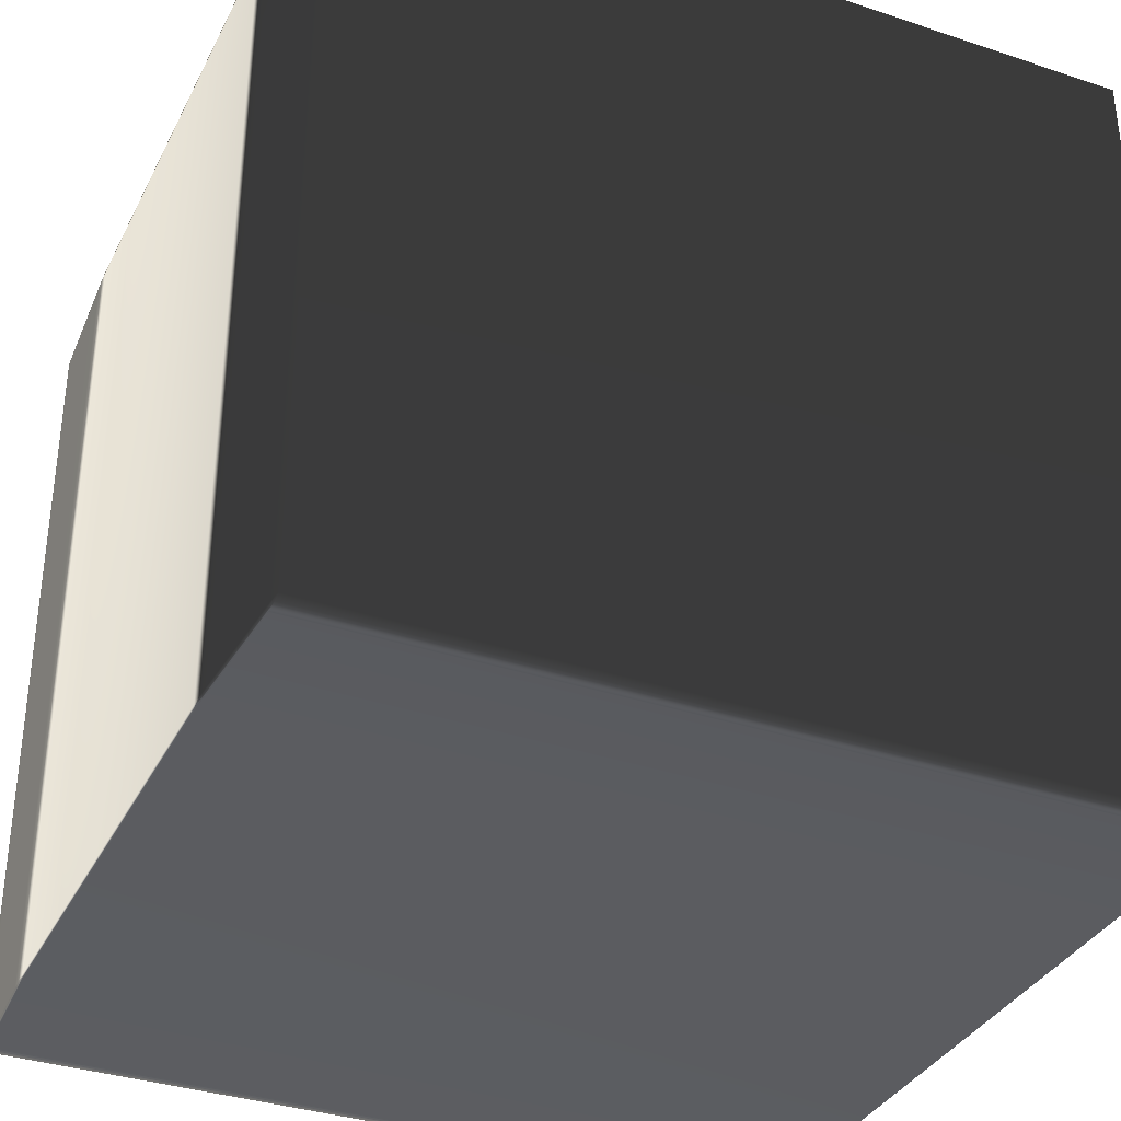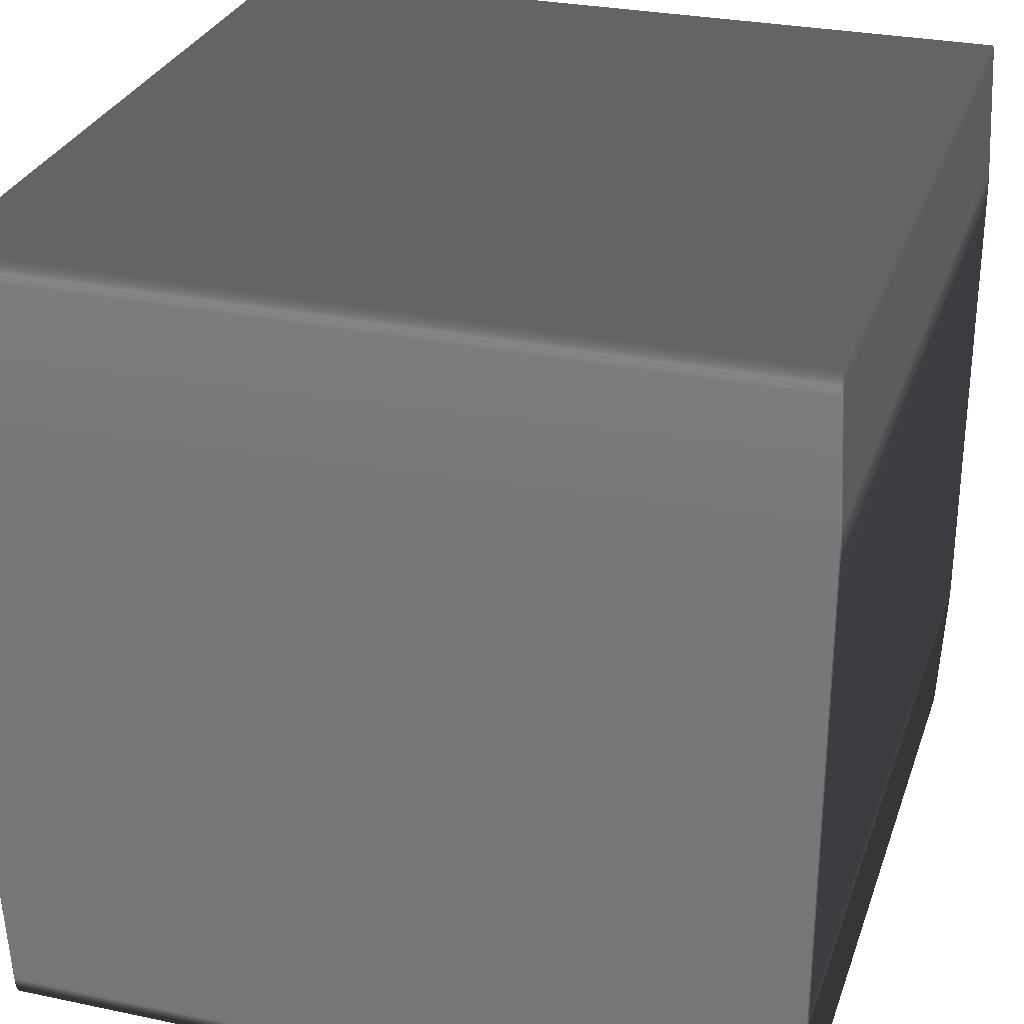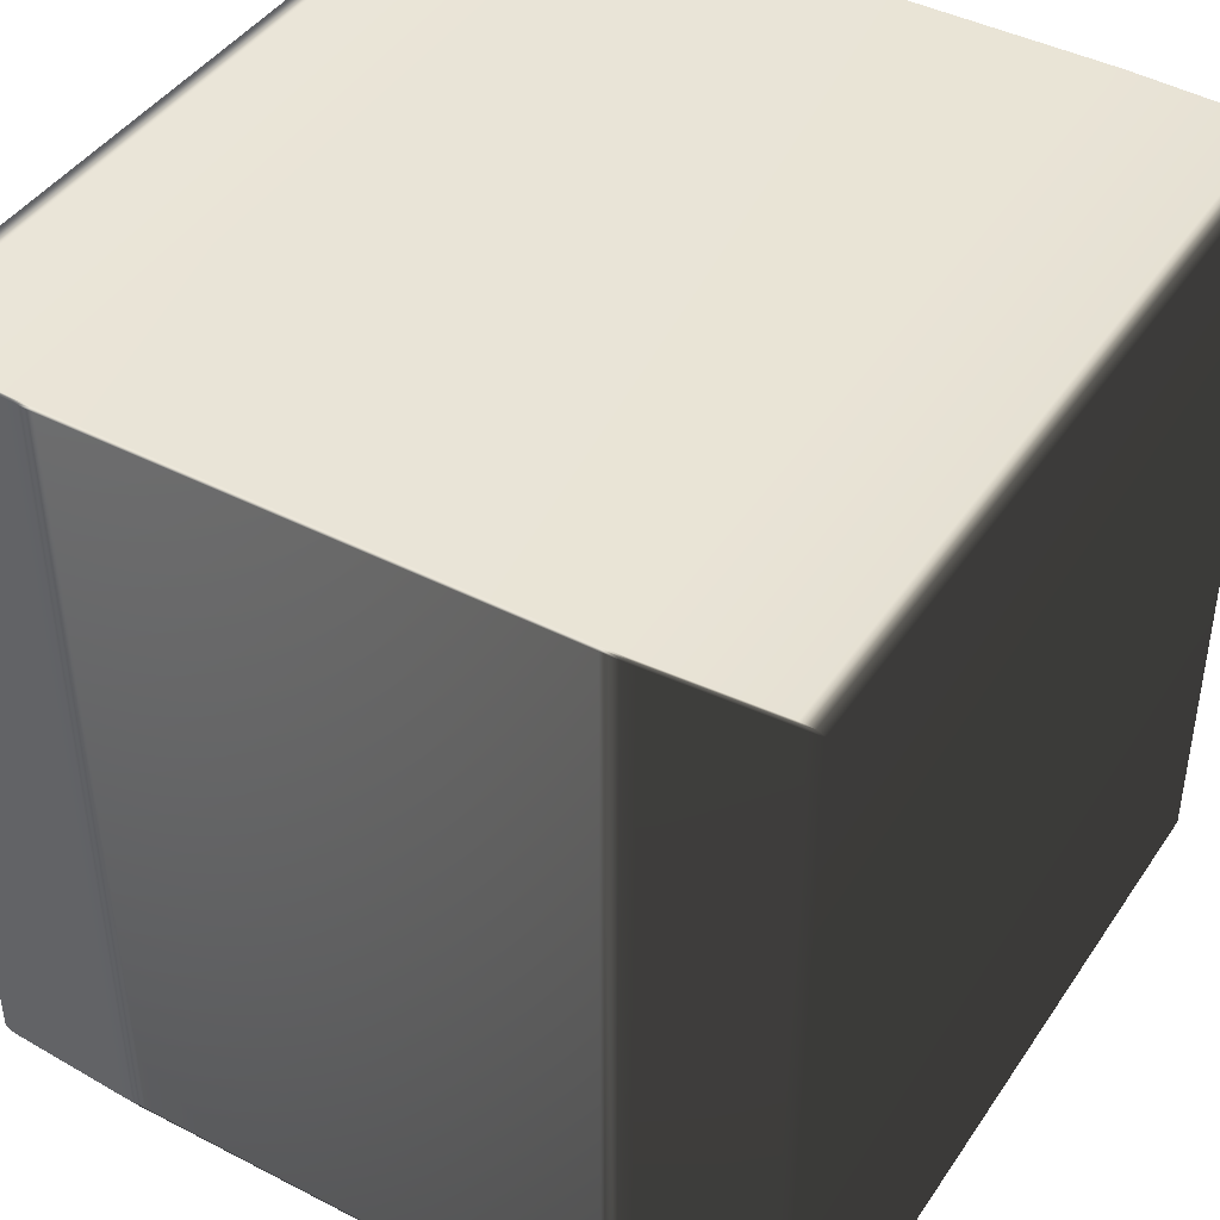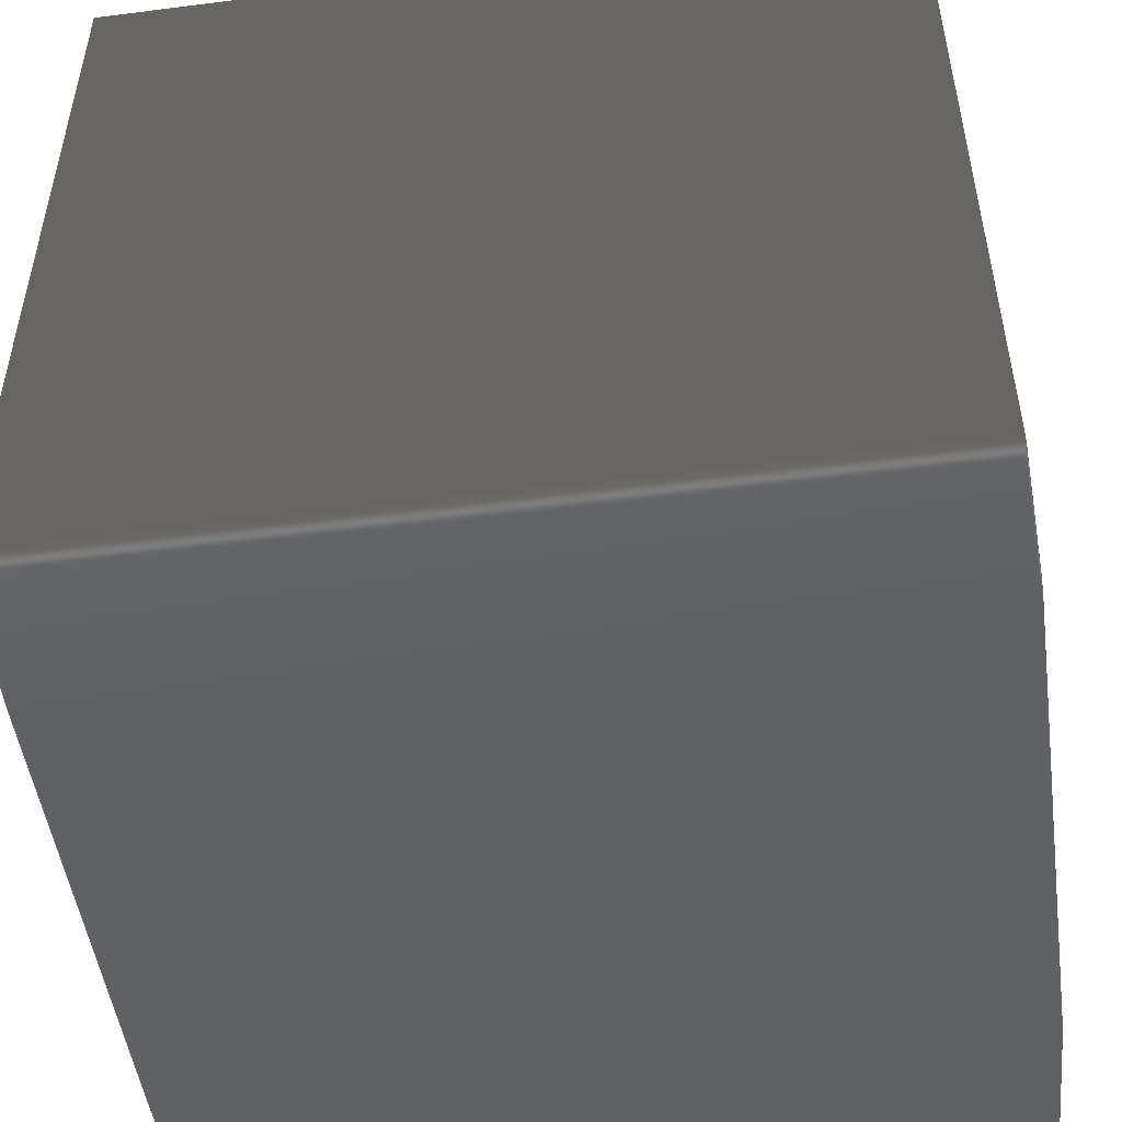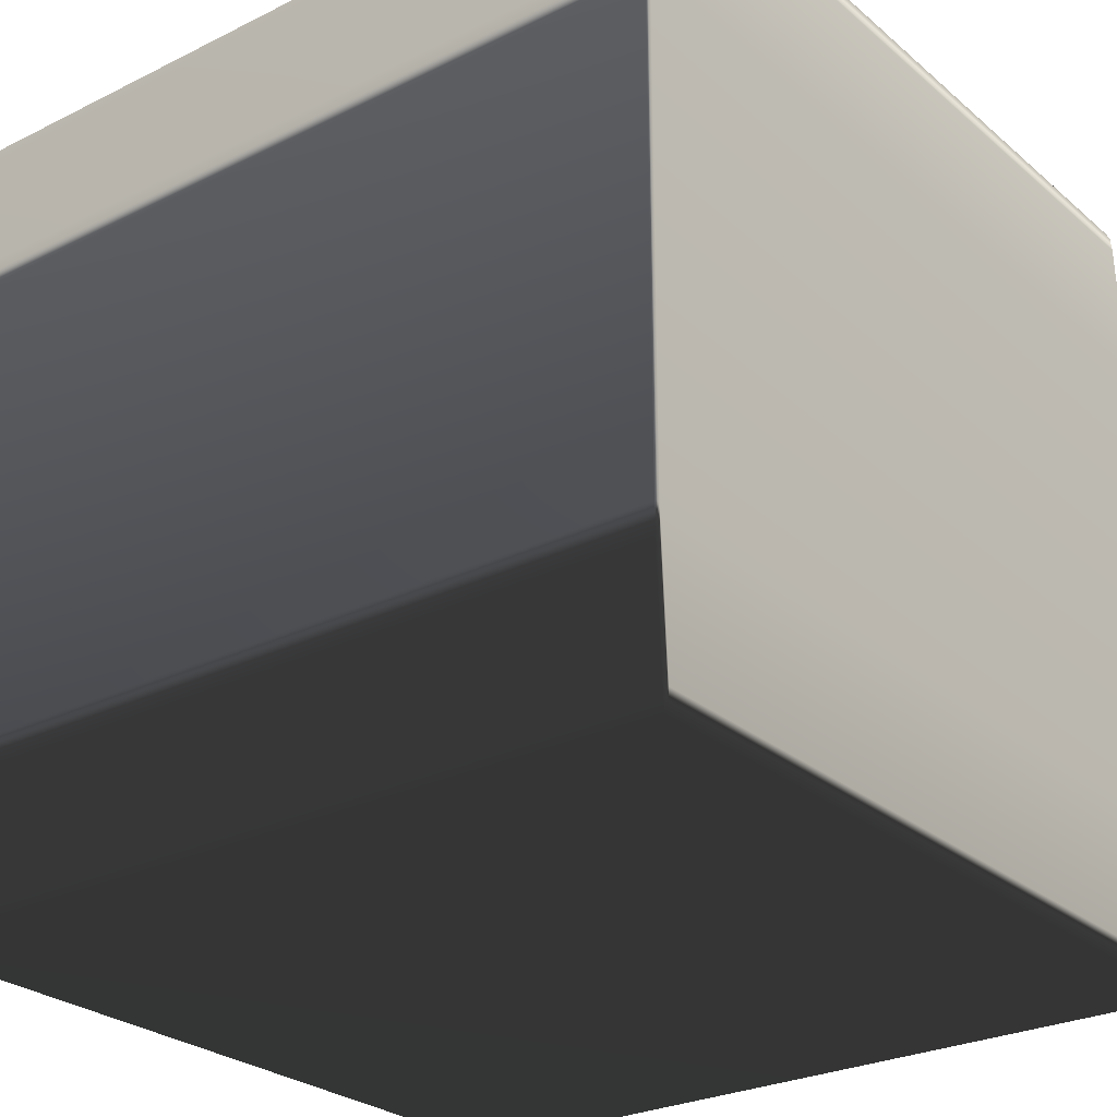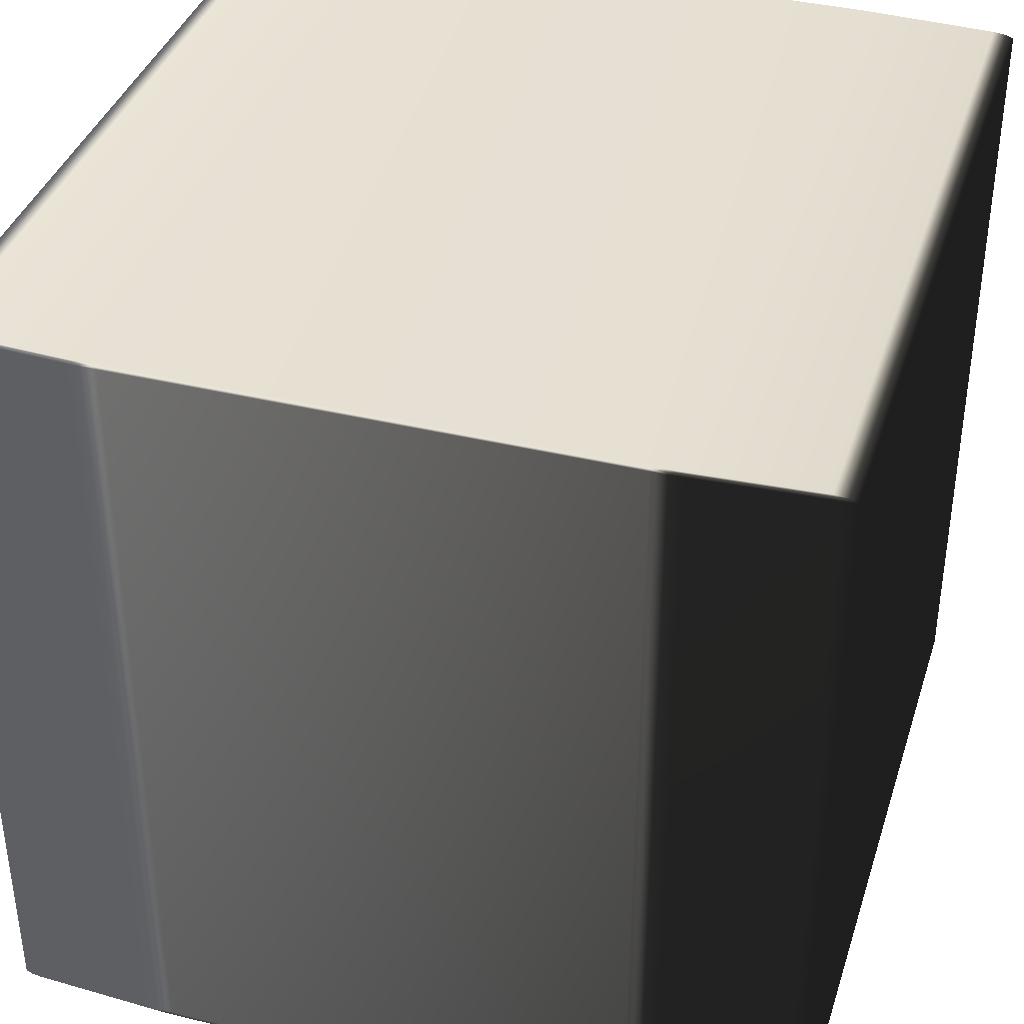
<metadata>
{"format":"obj","ext":"obj","renderer":"f3d","projection":"perspective","resolution":1024,"background":"white","views":[{"elev":-35.1,"azim":156.1,"up":"+Y"},{"elev":29.1,"azim":17.3,"up":"+Z"},{"elev":43.0,"azim":-58.6,"up":"+Y"},{"elev":-50.1,"azim":8.0,"up":"+Y"},{"elev":-26.8,"azim":127.7,"up":"+Z"},{"elev":38.2,"azim":-72.9,"up":"+Y"}]}
</metadata>
<code>
v -0.4993 0.4945 0.3299
v -0.499 0.4985 0.3229
v -0.491 0.4985 0.4798
v 0.491 0.4985 -0.4798
v 0.4897 0.4985 -0.4912
v 0.4905 0.4978 -0.491
v 0.4906 0.4945 -0.4962
v 0.4896 -0.4945 -0.5
v 0.4906 -0.4945 -0.4962
v 0.4897 0.4985 -0.4912
v 0.4905 0.4978 -0.491
v 0.4896 0.4945 -0.5
v -0.4897 0.4985 -0.4912
v 0.4896 0.4945 -0.5
v 0.4897 0.4985 -0.4912
v -0.4896 0.4945 -0.5
v -0.5 0.4945 -0.2942
v -0.4996 0.4985 -0.2953
v -0.4996 0.4985 0.2953
v -0.5 0.4945 0.2942
v 0.491 0.4985 -0.4798
v 0.4993 0.4945 -0.3299
v 0.499 0.4985 -0.3229
v 0.4998 0.4945 -0.3135
v 0.499 0.4985 0.3229
v 0.4993 0.4945 0.3299
v 0.4914 0.4945 0.4852
v 0.491 0.4985 0.4798
v -0.4998 0.4945 -0.3135
v -0.4995 0.4978 -0.3114
v -0.5 -0.4945 -0.2942
v -0.4998 -0.4945 -0.3135
v -0.5 -0.4945 0.2942
v -0.4998 -0.4945 0.3135
v -0.4998 0.4945 0.3135
v -0.4995 0.4978 0.3114
v -0.4993 -0.4945 0.3299
v -0.4914 -0.4945 0.4852
v -0.4914 0.4945 0.4852
v -0.4906 -0.4945 0.4962
v -0.4906 0.4945 0.4962
v -0.4905 0.4978 0.491
v -0.499 0.4985 -0.3229
v -0.4993 0.4945 -0.3299
v -0.4993 -0.4945 -0.3299
v -0.4914 0.4945 -0.4852
v -0.491 0.4985 -0.4798
v -0.4914 -0.4945 -0.4852
v -0.4906 0.4945 -0.4962
v -0.4905 0.4978 -0.491
v -0.4906 -0.4945 -0.4962
v -0.499 0.4985 -0.3229
v -0.4996 0.4985 -0.2953
v -0.4995 0.4978 -0.3114
v -0.4987 0.5 -0.3046
v -0.491 0.4985 -0.4798
v -0.4987 0.5 0.3046
v -0.4996 0.4985 0.2953
v -0.499 0.4985 0.3229
v -0.4995 0.4978 0.3114
v -0.4901 0.5 0.4746
v -0.491 0.4985 0.4798
v -0.4897 0.4985 0.4912
v -0.4905 0.4978 0.491
v -0.4897 0.4985 0.4912
v -0.4901 0.5 0.4746
v 0.4901 0.5 0.4746
v -0.4987 0.5 0.3046
v 0.4897 0.4985 0.4912
v 0.4987 0.5 0.3046
v -0.4987 0.5 -0.3046
v 0.4897 0.4985 0.4912
v 0.4901 0.5 0.4746
v 0.491 0.4985 0.4798
v 0.4987 0.5 0.3046
v 0.4905 0.4978 0.491
v 0.499 0.4985 0.3229
v 0.4996 0.4985 0.2953
v 0.4995 0.4978 0.3114
v 0.4987 0.5 -0.3046
v 0.4987 0.5 -0.3046
v 0.4996 0.4985 -0.2953
v 0.499 0.4985 -0.3229
v 0.4995 0.4978 -0.3114
v 0.4901 0.5 -0.4746
v 0.4901 0.5 -0.4746
v -0.4901 0.5 -0.4746
v 0.4897 0.4985 -0.4912
v -0.4901 0.5 -0.4746
v -0.4897 0.4985 -0.4912
v -0.4897 0.4985 -0.4912
v -0.4905 0.4978 -0.491
v -0.4906 0.4945 -0.4962
v -0.4897 0.4985 -0.4912
v -0.4905 0.4978 -0.491
v -0.4896 0.4945 -0.5
v -0.4906 -0.4945 -0.4962
v -0.4896 -0.4945 -0.5
v 0.4896 0.4945 -0.5
v -0.4896 0.4945 -0.5
v -0.4896 -0.4945 -0.5
v 0.4896 -0.4945 -0.5
v 0.4906 0.4945 -0.4962
v 0.4905 0.4978 -0.491
v 0.4914 0.4945 -0.4852
v 0.4906 -0.4945 -0.4962
v 0.4914 -0.4945 -0.4852
v 0.4993 -0.4945 -0.3299
v 0.4998 -0.4945 -0.3135
v 0.5 0.4945 -0.2942
v 0.5 -0.4945 -0.2942
v 0.5 0.4945 0.2942
v 0.5 -0.4945 0.2942
v 0.4996 0.4985 -0.2953
v 0.4995 0.4978 -0.3114
v 0.4996 0.4985 0.2953
v 0.4998 0.4945 0.3135
v 0.4998 -0.4945 0.3135
v 0.4995 0.4978 0.3114
v 0.4993 -0.4945 0.3299
v 0.4914 -0.4945 0.4852
v 0.4906 0.4945 0.4962
v 0.4906 -0.4945 0.4962
v 0.4905 0.4978 0.491
v -0.4897 0.4985 0.4912
v -0.4906 0.4945 0.4962
v -0.4905 0.4978 0.491
v -0.4896 0.4945 0.5
v -0.4896 0.4945 0.5
v -0.4897 0.4985 0.4912
v 0.4897 0.4985 0.4912
v -0.4896 -0.4945 0.5
v -0.4906 -0.4945 0.4962
v -0.4896 0.4945 0.5
v 0.4896 -0.4945 0.5
v -0.4896 -0.4945 0.5
v 0.4896 0.4945 0.5
v 0.4896 0.4945 0.5
v 0.4896 0.4945 0.5
v 0.4906 -0.4945 0.4962
v 0.4896 -0.4945 0.5
v 0.4906 0.4945 0.4962
v 0.4897 0.4985 0.4912
v 0.4905 0.4978 0.491
v -0.4993 -0.4945 0.3299
v -0.4914 -0.4945 0.4852
v -0.491 -0.4985 0.4798
v -0.499 -0.4985 0.3229
v -0.499 -0.4985 0.3229
v -0.491 -0.4985 0.4798
v -0.4901 -0.5 0.4746
v -0.4987 -0.5 0.3046
v -0.4987 -0.5 0.3046
v -0.4901 -0.5 0.4746
v 0.4901 -0.5 0.4746
v -0.4996 -0.4985 0.2953
v -0.4995 -0.4978 0.3114
v -0.4996 -0.4985 -0.2953
v -0.4987 -0.5 -0.3046
v 0.4987 -0.5 0.3046
v -0.4987 -0.5 -0.3046
v 0.4987 -0.5 0.3046
v 0.4901 -0.5 0.4746
v 0.491 -0.4985 0.4798
v 0.499 -0.4985 0.3229
v -0.499 -0.4985 -0.3229
v -0.4995 -0.4978 -0.3114
v -0.491 -0.4985 -0.4798
v -0.4901 -0.5 -0.4746
v 0.4996 -0.4985 0.2953
v 0.4995 -0.4978 0.3114
v 0.4987 -0.5 -0.3046
v 0.4987 -0.5 -0.3046
v 0.4996 -0.4985 -0.2953
v 0.4901 -0.5 -0.4746
v -0.4901 -0.5 -0.4746
v 0.499 -0.4985 -0.3229
v 0.4901 -0.5 -0.4746
v 0.4995 -0.4978 -0.3114
v 0.491 -0.4985 -0.4798
v 0.4897 -0.4985 -0.4912
v 0.4897 -0.4985 -0.4912
v -0.4897 -0.4985 -0.4912
v 0.4905 -0.4978 -0.491
v 0.491 -0.4985 -0.4798
v 0.499 -0.4985 -0.3229
v 0.4993 -0.4945 -0.3299
v 0.4914 -0.4945 -0.4852
v 0.499 -0.4985 0.3229
v 0.491 -0.4985 0.4798
v 0.4914 -0.4945 0.4852
v 0.4993 -0.4945 0.3299
v -0.4996 -0.4985 -0.2953
v -0.4995 -0.4978 -0.3114
v -0.4998 -0.4945 -0.3135
v -0.5 -0.4945 -0.2942
v -0.4996 -0.4985 0.2953
v -0.5 -0.4945 0.2942
v -0.4998 -0.4945 0.3135
v -0.4995 -0.4978 0.3114
v -0.499 -0.4985 -0.3229
v -0.4993 -0.4945 -0.3299
v -0.4914 -0.4945 -0.4852
v -0.491 -0.4985 -0.4798
v -0.4906 -0.4945 -0.4962
v -0.4905 -0.4978 -0.491
v -0.4906 -0.4945 -0.4962
v -0.4905 -0.4978 -0.491
v -0.4897 -0.4985 -0.4912
v -0.4896 -0.4945 -0.5
v -0.4897 -0.4985 -0.4912
v 0.4896 -0.4945 -0.5
v -0.4896 -0.4945 -0.5
v 0.4897 -0.4985 -0.4912
v 0.4897 -0.4985 -0.4912
v 0.4906 -0.4945 -0.4962
v 0.4896 -0.4945 -0.5
v 0.4905 -0.4978 -0.491
v -0.4897 -0.4985 -0.4912
v -0.4905 -0.4978 -0.491
v 0.4906 -0.4945 -0.4962
v 0.4905 -0.4978 -0.491
v 0.4998 -0.4945 -0.3135
v 0.4995 -0.4978 -0.3114
v 0.4996 -0.4985 -0.2953
v 0.5 -0.4945 -0.2942
v 0.5 -0.4945 0.2942
v 0.4996 -0.4985 0.2953
v 0.4998 -0.4945 0.3135
v 0.4995 -0.4978 0.3114
v -0.4897 -0.4985 0.4912
v -0.4905 -0.4978 0.491
v -0.4906 -0.4945 0.4962
v -0.4896 -0.4945 0.5
v -0.4896 -0.4945 0.5
v 0.4897 -0.4985 0.4912
v -0.4897 -0.4985 0.4912
v 0.4896 -0.4945 0.5
v 0.4906 -0.4945 0.4962
v 0.4897 -0.4985 0.4912
v 0.4896 -0.4945 0.5
v 0.4905 -0.4978 0.491
v -0.4906 -0.4945 0.4962
v -0.4905 -0.4978 0.491
v -0.4905 -0.4978 0.491
v -0.4897 -0.4985 0.4912
v -0.4897 -0.4985 0.4912
v 0.4897 -0.4985 0.4912
v 0.4897 -0.4985 0.4912
v 0.4905 -0.4978 0.491
v 0.4905 -0.4978 0.491
v 0.4906 -0.4945 0.4962
g Cube_(78)_2487_90
f 1 3 2
f 4 6 5
f 7 9 8
f 10 11 7
f 10 7 12
f 13 15 14
f 13 14 16
f 17 19 18
f 17 20 19
f 21 23 22
f 23 24 22
f 25 27 26
f 25 28 27
f 18 30 29
f 18 29 17
f 29 31 17
f 29 32 31
f 17 31 33
f 17 33 20
f 20 33 34
f 20 34 35
f 35 19 20
f 35 36 19
f 2 36 35
f 35 34 37
f 2 35 1
f 35 37 1
f 1 37 38
f 1 38 39
f 39 38 40
f 1 39 3
f 39 40 41
f 41 3 39
f 41 42 3
f 29 30 43
f 29 43 44
f 44 32 29
f 44 45 32
f 43 46 44
f 46 45 44
f 43 47 46
f 46 48 45
f 47 49 46
f 49 48 46
f 47 50 49
f 49 51 48
f 52 54 53
f 52 53 55
f 55 56 52
f 53 57 55
f 53 58 57
f 58 59 57
f 58 60 59
f 59 61 57
f 59 62 61
f 62 63 61
f 62 64 63
f 65 67 66
f 68 66 67
f 65 69 67
f 68 67 70
f 71 68 70
f 72 74 73
f 75 73 74
f 72 76 74
f 75 74 77
f 77 78 75
f 77 79 78
f 80 75 78
f 71 70 81
f 80 78 82
f 82 83 80
f 82 84 83
f 85 80 83
f 71 81 86
f 85 83 4
f 4 5 85
f 71 86 87
f 87 86 88
f 55 89 56
f 87 88 90
f 91 56 89
f 91 92 56
f 93 95 94
f 93 94 96
f 96 97 93
f 96 98 97
f 99 101 100
f 99 102 101
f 7 8 12
f 103 104 21
f 103 21 105
f 105 106 103
f 105 107 106
f 21 22 105
f 22 107 105
f 22 108 107
f 24 108 22
f 24 109 108
f 110 109 24
f 110 111 109
f 112 111 110
f 112 113 111
f 24 114 110
f 114 112 110
f 24 115 114
f 23 115 24
f 114 116 112
f 117 113 112
f 116 117 112
f 117 118 113
f 116 119 117
f 117 119 25
f 117 25 26
f 26 118 117
f 26 120 118
f 27 120 26
f 27 121 120
f 122 121 27
f 122 123 121
f 28 122 27
f 28 124 122
f 125 127 126
f 125 126 128
f 129 131 130
f 126 132 128
f 126 133 132
f 134 136 135
f 134 135 137
f 129 138 131
f 139 141 140
f 139 140 142
f 142 143 139
f 142 144 143
f 145 147 146
f 145 148 147
f 149 151 150
f 149 152 151
f 153 155 154
f 156 152 149
f 156 149 157
f 158 152 156
f 158 159 152
f 153 160 155
f 161 160 153
f 162 164 163
f 162 165 164
f 166 159 158
f 166 158 167
f 159 166 168
f 159 168 169
f 165 162 170
f 165 170 171
f 172 170 162
f 161 173 160
f 172 174 170
f 161 176 175
f 161 175 173
f 174 172 177
f 178 177 172
f 174 177 179
f 178 180 177
f 176 181 175
f 180 178 182
f 176 183 181
f 180 182 184
f 185 187 186
f 185 188 187
f 189 191 190
f 189 192 191
f 193 195 194
f 193 196 195
f 196 193 197
f 196 197 198
f 199 198 197
f 199 197 200
f 148 199 200
f 148 145 199
f 195 201 194
f 195 202 201
f 201 202 203
f 201 203 204
f 204 203 205
f 204 205 206
f 207 209 208
f 207 210 209
f 211 213 212
f 211 212 214
f 215 217 216
f 215 216 218
f 219 168 220
f 219 169 168
f 221 185 222
f 221 188 185
f 186 187 223
f 186 223 224
f 223 225 224
f 223 226 225
f 225 226 227
f 225 227 228
f 228 227 229
f 228 229 230
f 229 189 230
f 229 192 189
f 231 233 232
f 231 234 233
f 235 237 236
f 235 236 238
f 239 241 240
f 239 240 242
f 243 147 244
f 243 146 147
f 150 246 245
f 150 151 246
f 247 154 155
f 247 155 248
f 249 163 164
f 249 164 250
f 190 252 251
f 190 191 252

</code>
